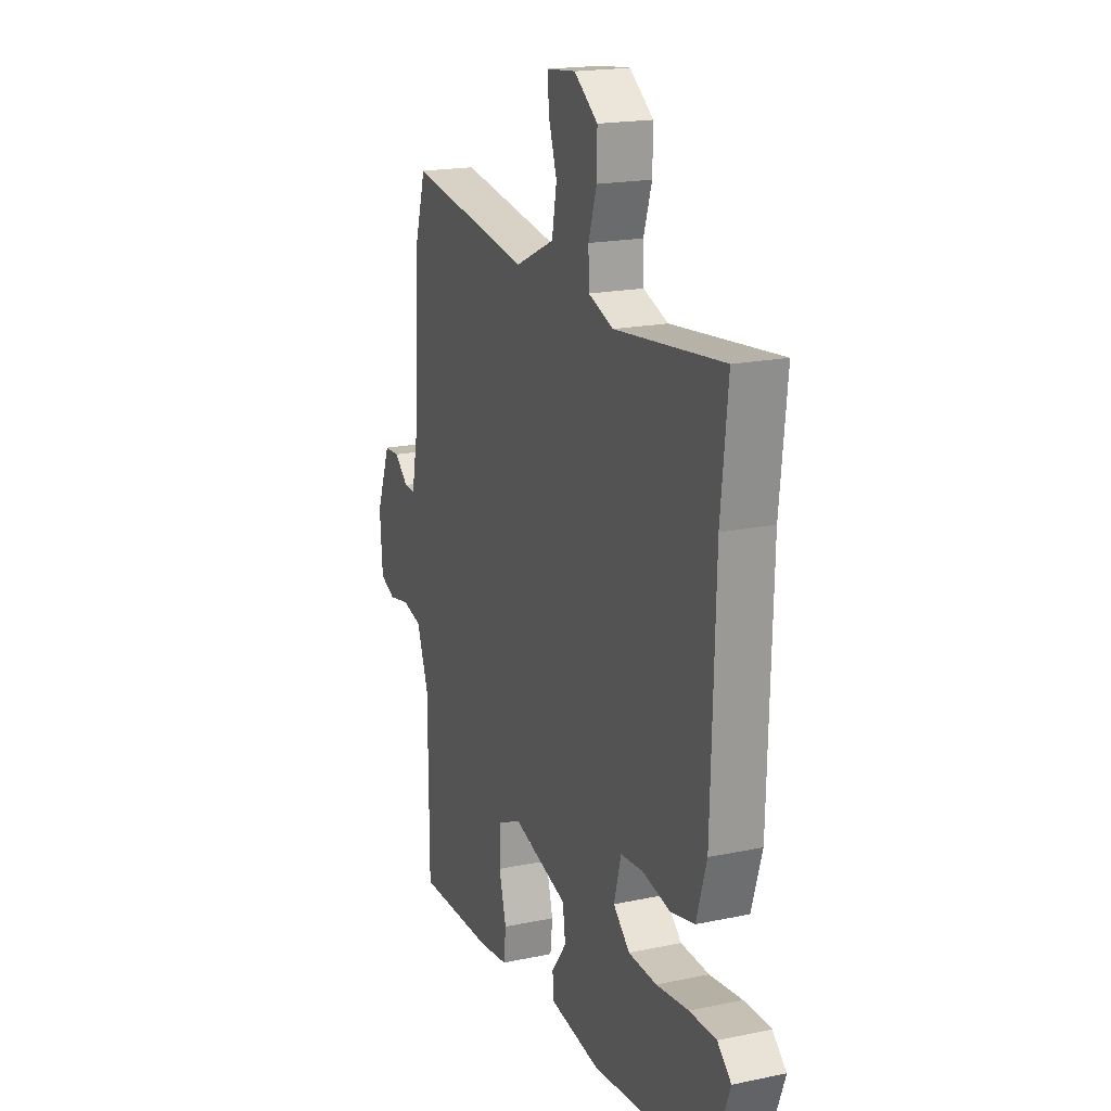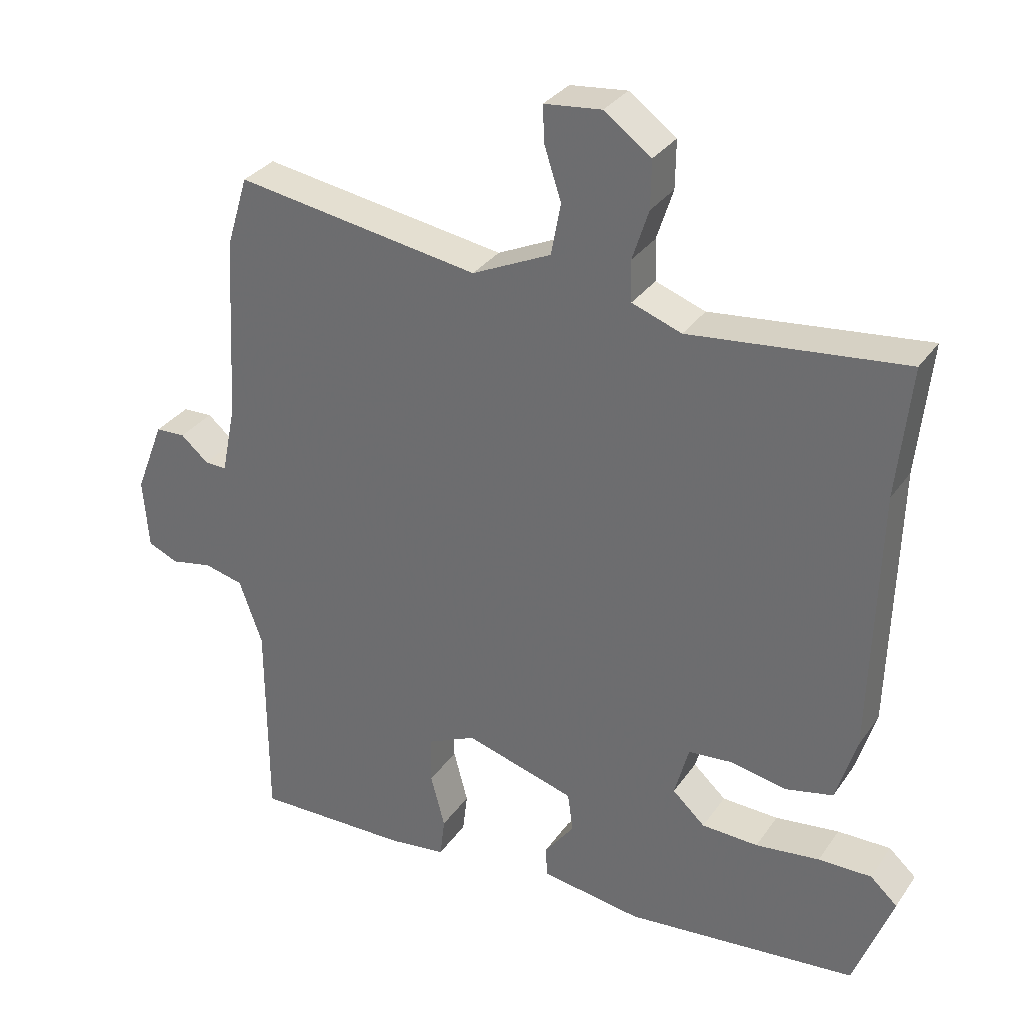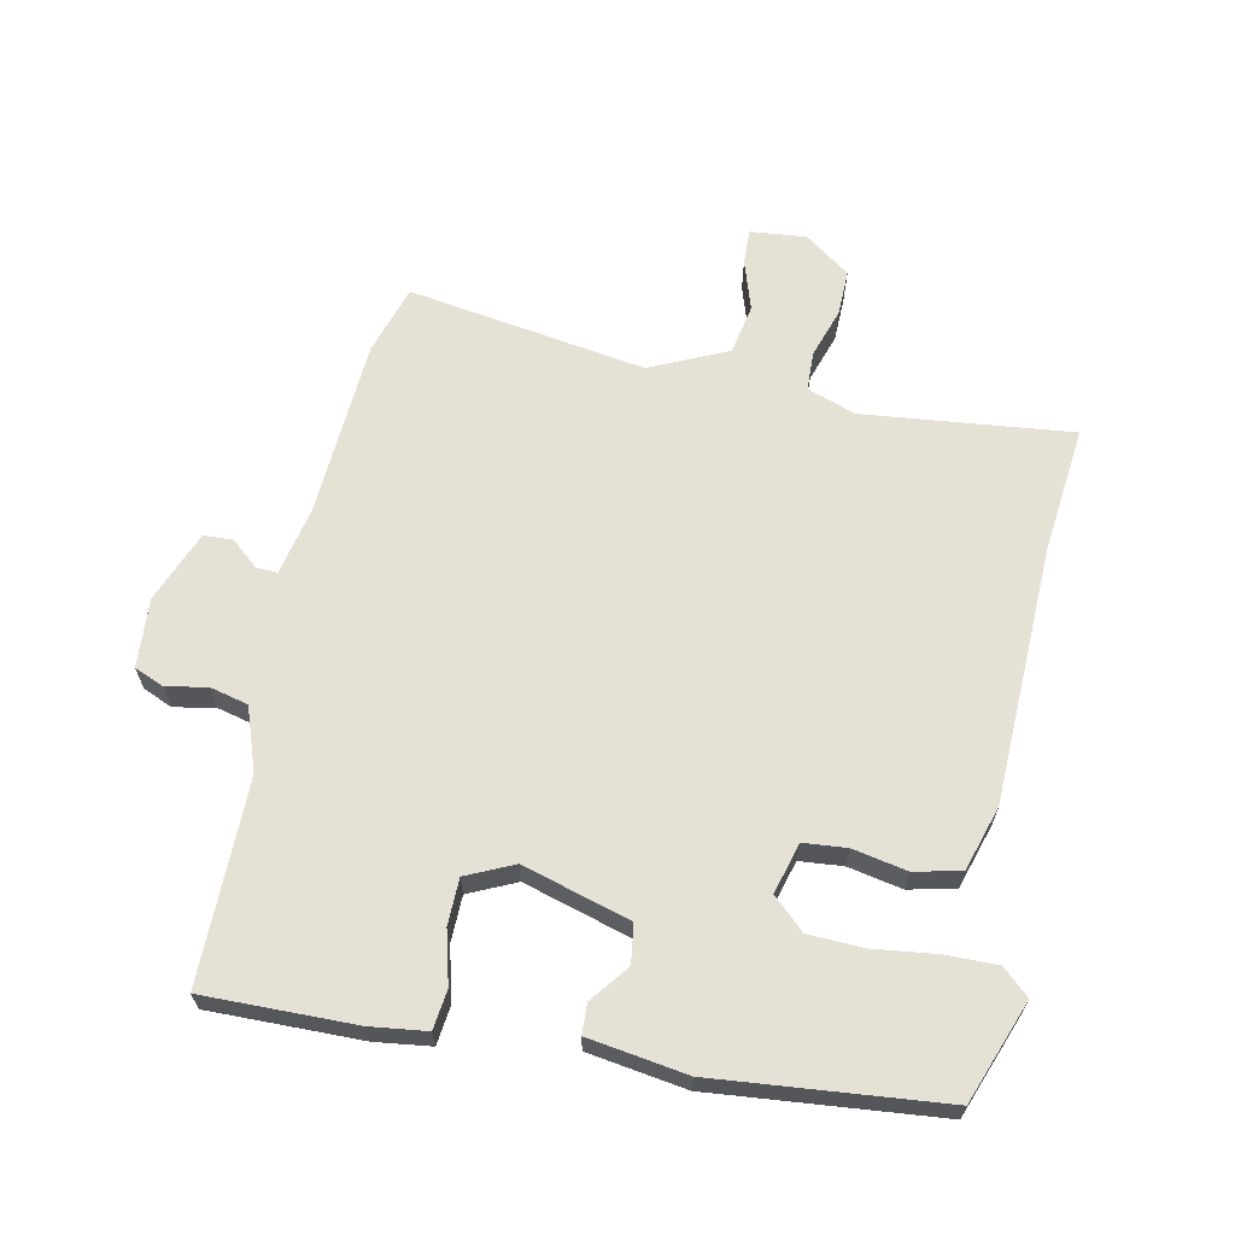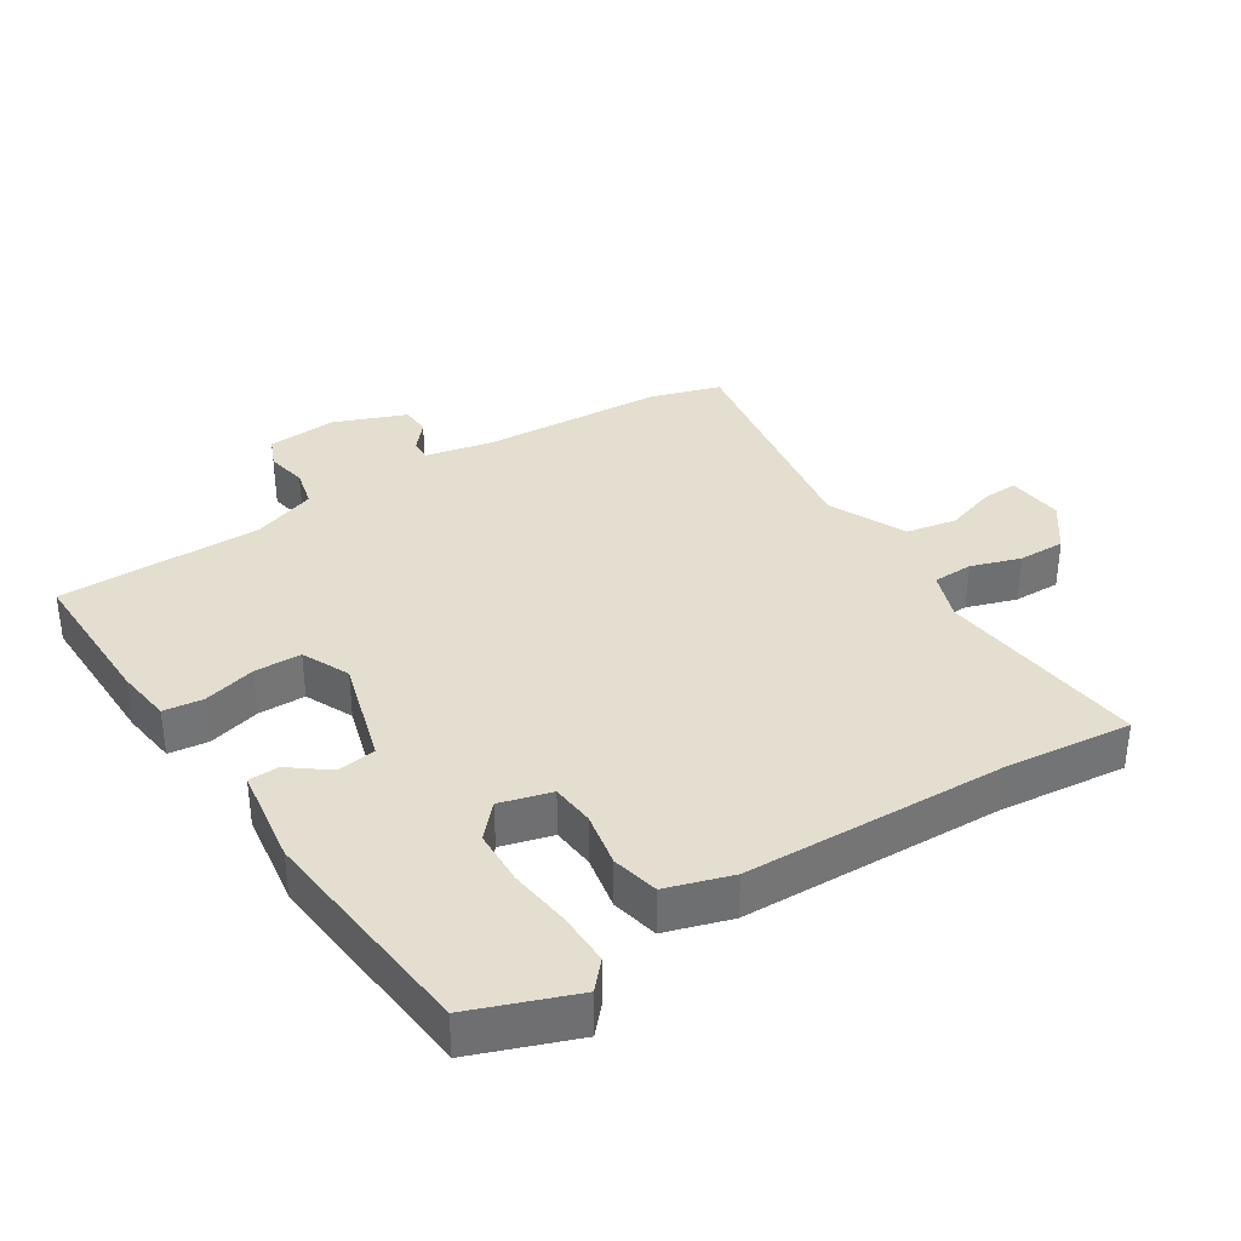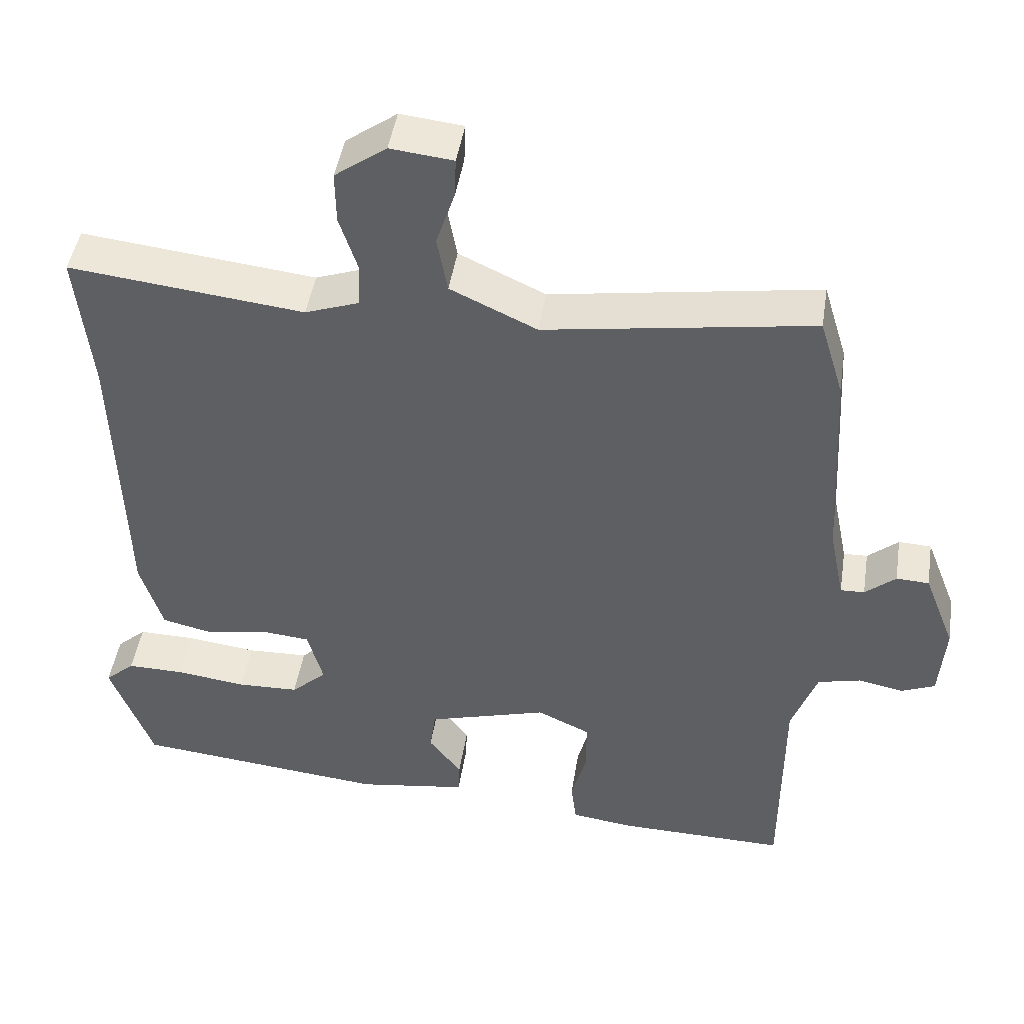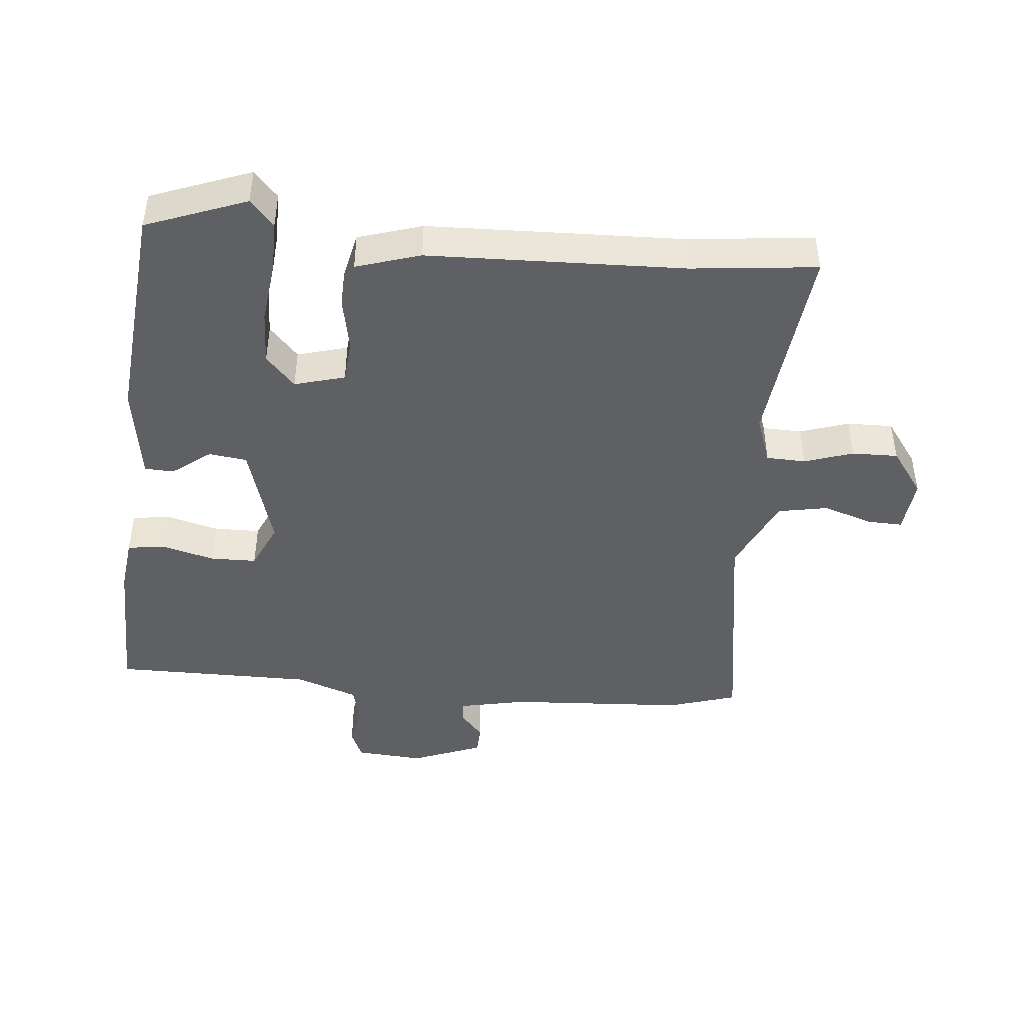
<metadata>
{"format":"obj","ext":"obj","renderer":"f3d","projection":"perspective","resolution":1024,"background":"white","views":[{"elev":18.8,"azim":-111.8,"up":"+Z"},{"elev":31.8,"azim":-151.0,"up":"+Z"},{"elev":64.6,"azim":-168.1,"up":"+Y"},{"elev":35.7,"azim":-122.4,"up":"+Y"},{"elev":45.9,"azim":8.9,"up":"+Z"},{"elev":-44.9,"azim":-95.2,"up":"+Y"}]}
</metadata>
<code>
v -0.485 0.07 0.356
v -0.505 0.07 0.548
v -0.19 0.07 0.513
v -0.117 0.07 0.539
v -0.115 0.07 0.599
v -0.139 0.07 0.673
v -0.14 0.07 0.743
v -0.071 0.07 0.793
v 0.013 0.07 0.784
v 0.011 0.07 0.731
v -0.014 0.07 0.655
v 0 0.07 0.579
v 0.116 0.07 0.525
v 0.475 0.07 0.581
v 0.507 0.07 0.476
v 0.522 0.07 0.205
v 0.543 0.07 0.102
v 0.575 0.07 0.103
v 0.616 0.07 0.138
v 0.66 0.07 0.136
v 0.702 0.07 0.028
v 0.694 0.07 -0.076
v 0.649 0.07 -0.095
v 0.588 0.07 -0.083
v 0.53 0.07 -0.097
v 0.496 0.07 -0.192
v 0.495 0.07 -0.498
v 0.267 0.07 -0.494
v 0.183 0.07 -0.483
v 0.176 0.07 -0.424
v 0.197 0.07 -0.345
v 0.196 0.07 -0.275
v 0.125 0.07 -0.242
v -0.037 0.07 -0.289
v -0.045 0.07 -0.347
v -0.001 0.07 -0.405
v -0.003 0.07 -0.45
v -0.151 0.07 -0.472
v -0.492 0.07 -0.438
v -0.549 0.07 -0.285
v -0.509 0.07 -0.249
v -0.431 0.07 -0.25
v -0.337 0.07 -0.262
v -0.254 0.07 -0.259
v -0.206 0.07 -0.215
v -0.227 0.07 -0.138
v -0.292 0.07 -0.132
v -0.374 0.07 -0.148
v -0.444 0.07 -0.132
v -0.474 0.07 -0.034
v -0.485 0 0.356
v -0.505 0 0.548
v -0.19 0 0.513
v -0.117 0 0.539
v -0.115 0 0.599
v -0.139 0 0.673
v -0.14 0 0.743
v -0.071 0 0.793
v 0.013 0 0.784
v 0.011 0 0.731
v -0.014 0 0.655
v 0 0 0.579
v 0.116 0 0.525
v 0.475 0 0.581
v 0.507 0 0.476
v 0.522 0 0.205
v 0.543 0 0.102
v 0.575 0 0.103
v 0.616 0 0.138
v 0.66 0 0.136
v 0.702 0 0.028
v 0.694 0 -0.076
v 0.649 0 -0.095
v 0.588 0 -0.083
v 0.53 0 -0.097
v 0.496 0 -0.192
v 0.495 0 -0.498
v 0.267 0 -0.494
v 0.183 0 -0.483
v 0.176 0 -0.424
v 0.197 0 -0.345
v 0.196 0 -0.275
v 0.125 0 -0.242
v -0.037 0 -0.289
v -0.045 0 -0.347
v -0.001 0 -0.405
v -0.003 0 -0.45
v -0.151 0 -0.472
v -0.492 0 -0.438
v -0.549 0 -0.285
v -0.509 0 -0.249
v -0.431 0 -0.25
v -0.337 0 -0.262
v -0.254 0 -0.259
v -0.206 0 -0.215
v -0.227 0 -0.138
v -0.292 0 -0.132
v -0.374 0 -0.148
v -0.444 0 -0.132
v -0.474 0 -0.034
f 49 50 1
f 48 49 1
f 47 48 1
f 1 2 3
f 47 1 3
f 46 47 3
f 45 46 3 4
f 41 42 43
f 40 41 43
f 39 40 43
f 38 39 43
f 37 38 43
f 36 37 43
f 35 36 43
f 34 35 43 44
f 33 34 44 45
f 29 30 31
f 28 29 31
f 27 28 31
f 26 27 31
f 25 26 31 32
f 22 23 24
f 21 22 24
f 20 21 24
f 19 20 24
f 18 19 24
f 17 18 24 25
f 25 32 33
f 17 25 33
f 16 17 33
f 16 33 45
f 15 16 45
f 14 15 45
f 13 14 45
f 9 10 11
f 8 9 11
f 7 8 11
f 6 7 11
f 5 6 11
f 4 5 11 12
f 4 12 13 45
f 51 100 99
f 51 99 98
f 51 98 97
f 53 52 51
f 53 51 97
f 53 97 96
f 54 53 96 95
f 93 92 91
f 93 91 90
f 93 90 89
f 93 89 88
f 93 88 87
f 93 87 86
f 93 86 85
f 94 93 85 84
f 95 94 84 83
f 81 80 79
f 81 79 78
f 81 78 77
f 81 77 76
f 82 81 76 75
f 74 73 72
f 74 72 71
f 74 71 70
f 74 70 69
f 74 69 68
f 75 74 68 67
f 83 82 75
f 83 75 67
f 83 67 66
f 95 83 66
f 95 66 65
f 95 65 64
f 95 64 63
f 61 60 59
f 61 59 58
f 61 58 57
f 61 57 56
f 61 56 55
f 62 61 55 54
f 95 63 62 54
f 1 51 52 2
f 2 52 53 3
f 3 53 54 4
f 4 54 55 5
f 5 55 56 6
f 6 56 57 7
f 7 57 58 8
f 8 58 59 9
f 9 59 60 10
f 10 60 61 11
f 11 61 62 12
f 12 62 63 13
f 13 63 64 14
f 14 64 65 15
f 15 65 66 16
f 16 66 67 17
f 17 67 68 18
f 18 68 69 19
f 19 69 70 20
f 20 70 71 21
f 21 71 72 22
f 22 72 73 23
f 23 73 74 24
f 24 74 75 25
f 25 75 76 26
f 26 76 77 27
f 27 77 78 28
f 28 78 79 29
f 29 79 80 30
f 30 80 81 31
f 31 81 82 32
f 32 82 83 33
f 33 83 84 34
f 34 84 85 35
f 35 85 86 36
f 36 86 87 37
f 37 87 88 38
f 38 88 89 39
f 39 89 90 40
f 40 90 91 41
f 41 91 92 42
f 42 92 93 43
f 43 93 94 44
f 44 94 95 45
f 45 95 96 46
f 46 96 97 47
f 47 97 98 48
f 48 98 99 49
f 49 99 100 50
f 50 100 51 1

</code>
